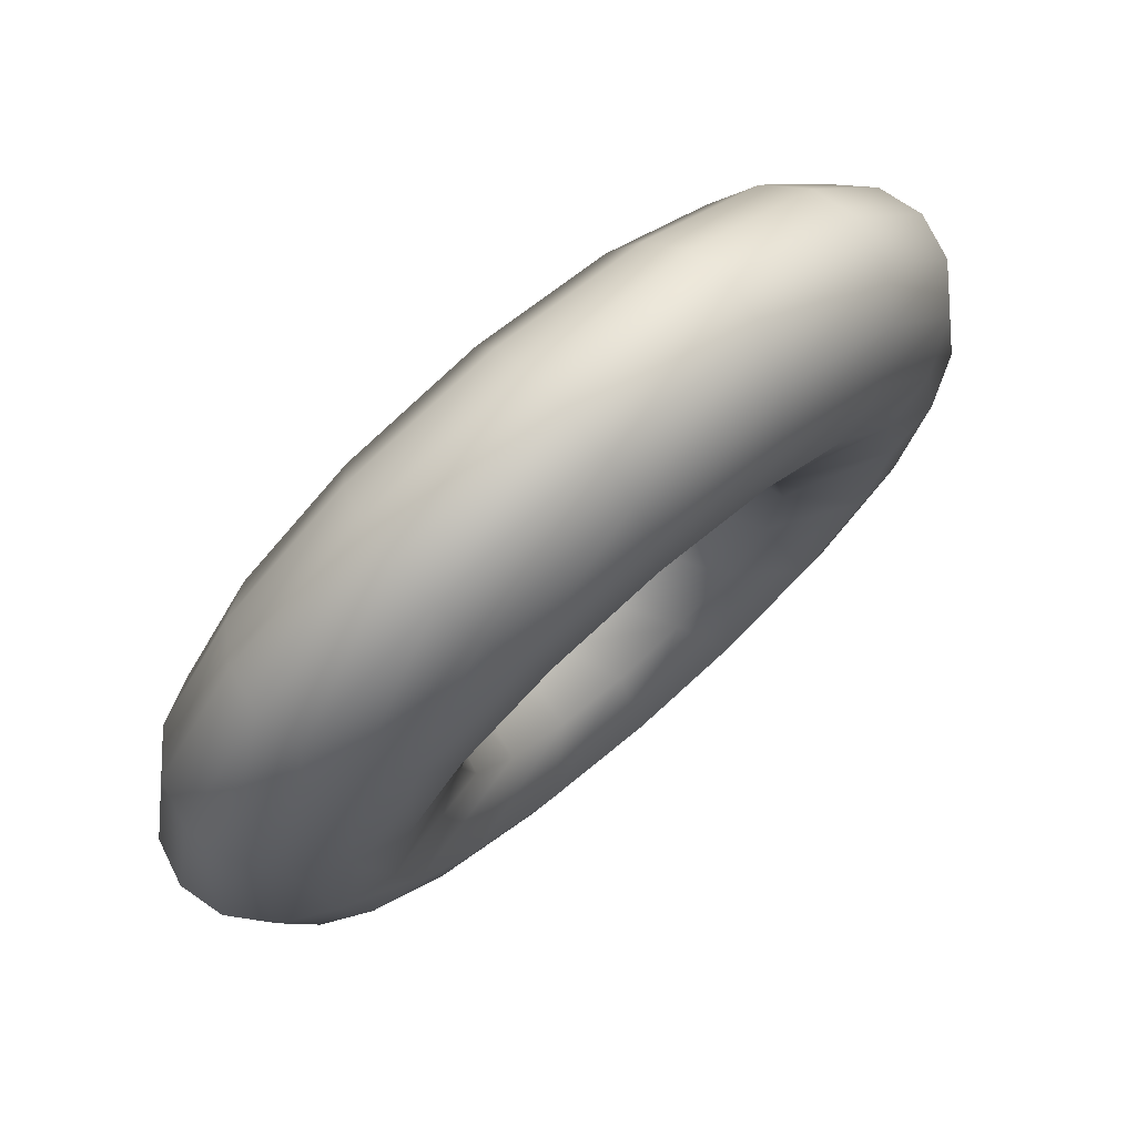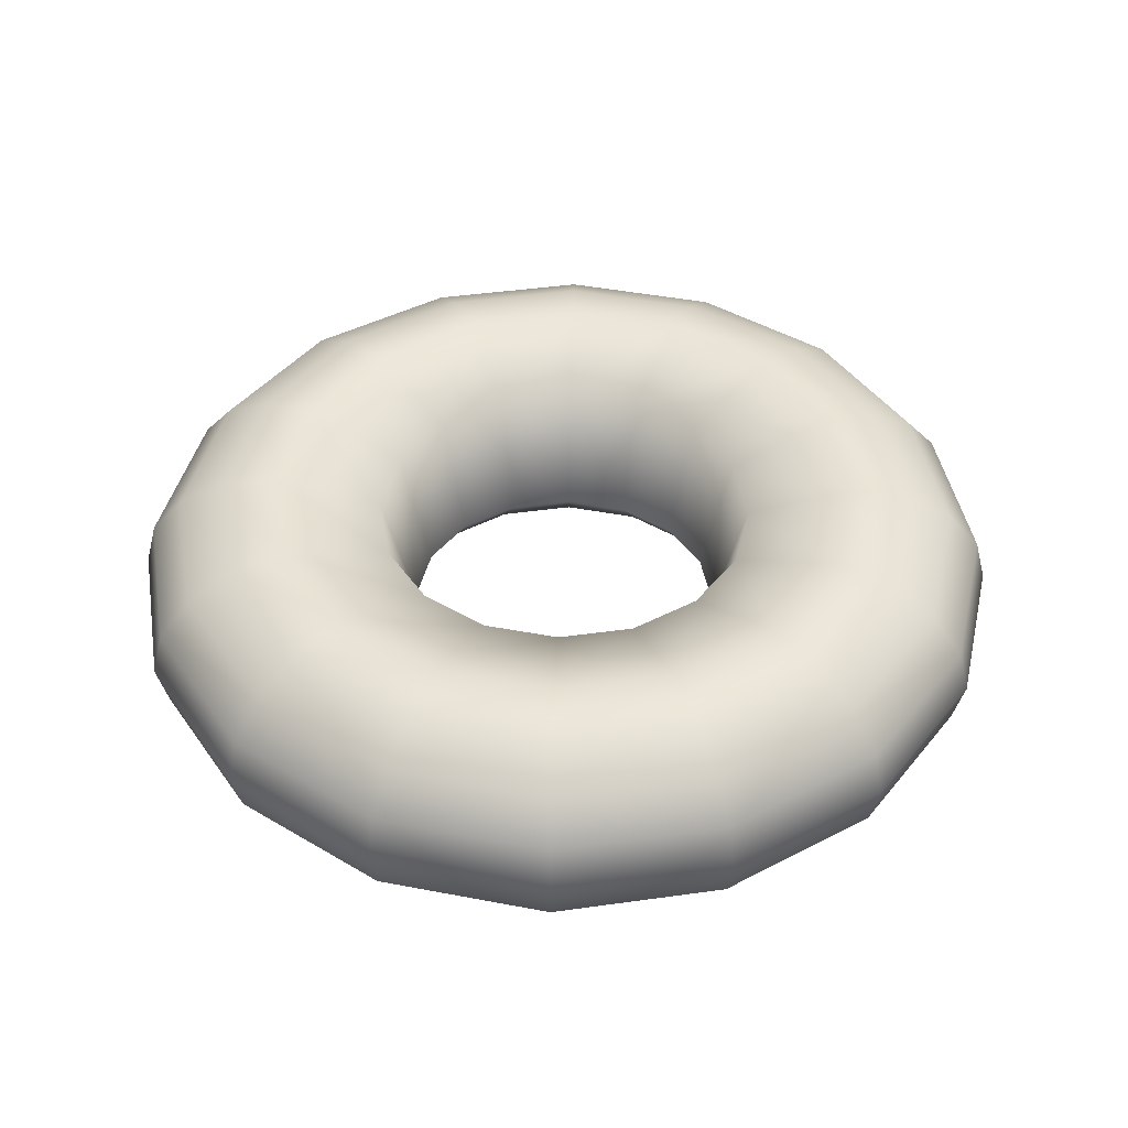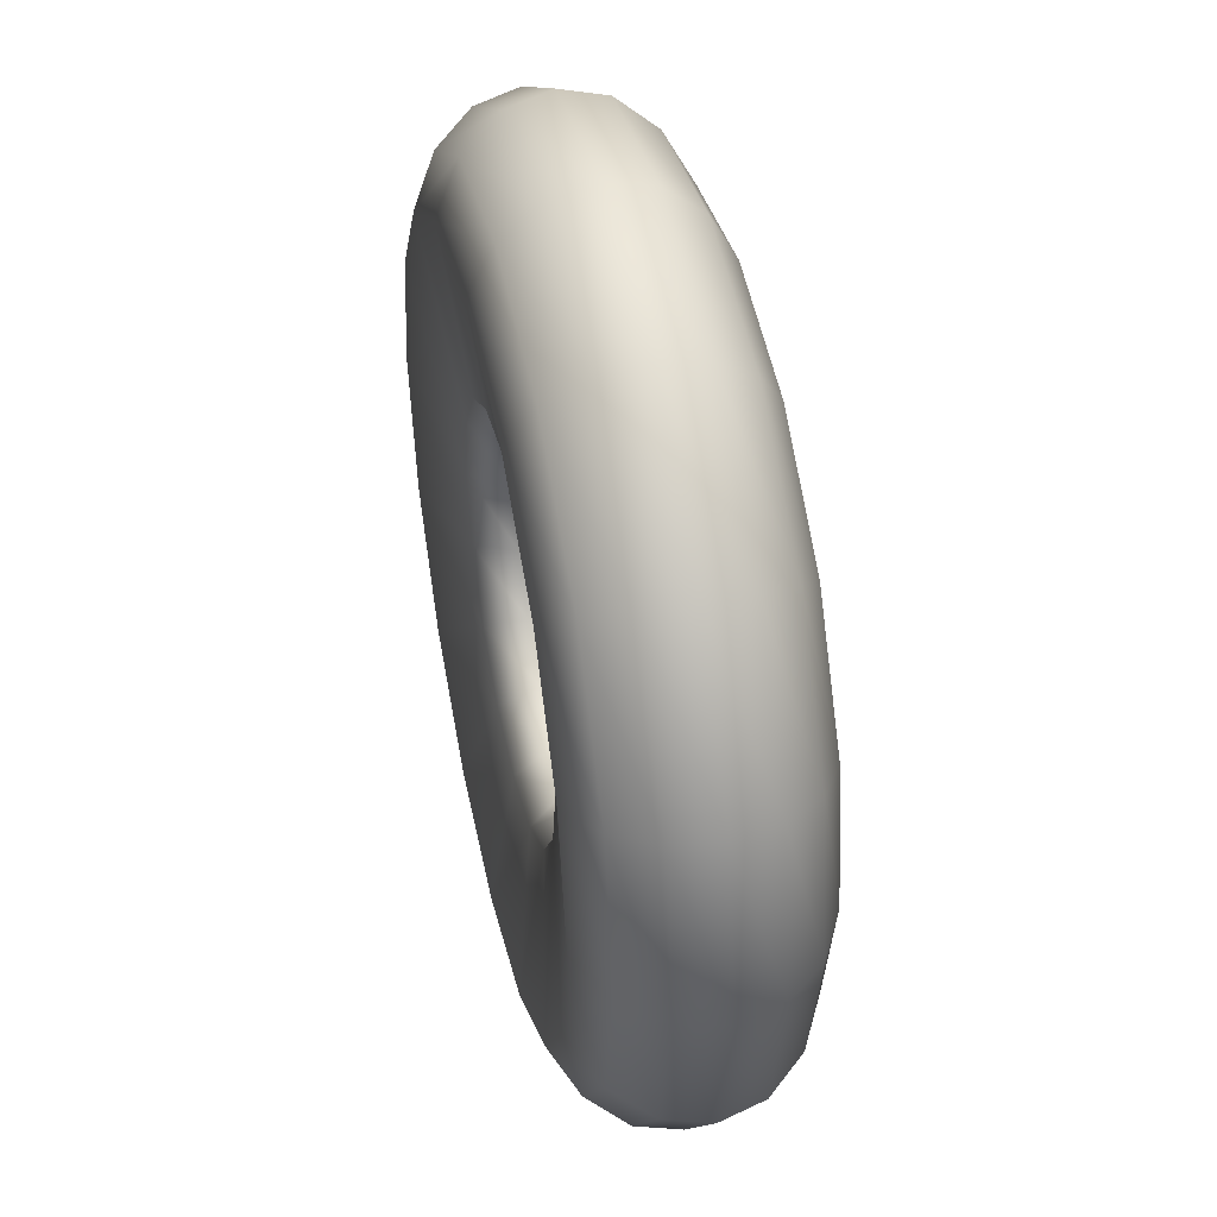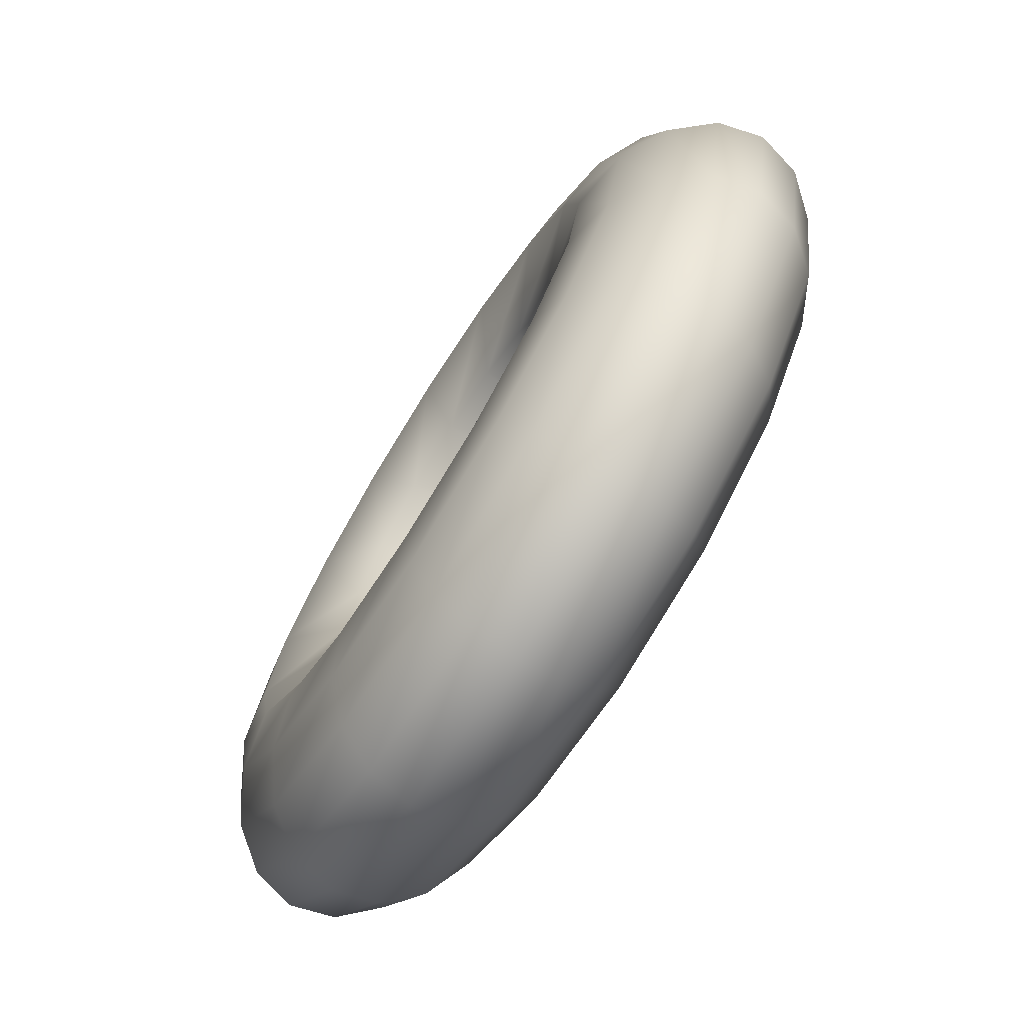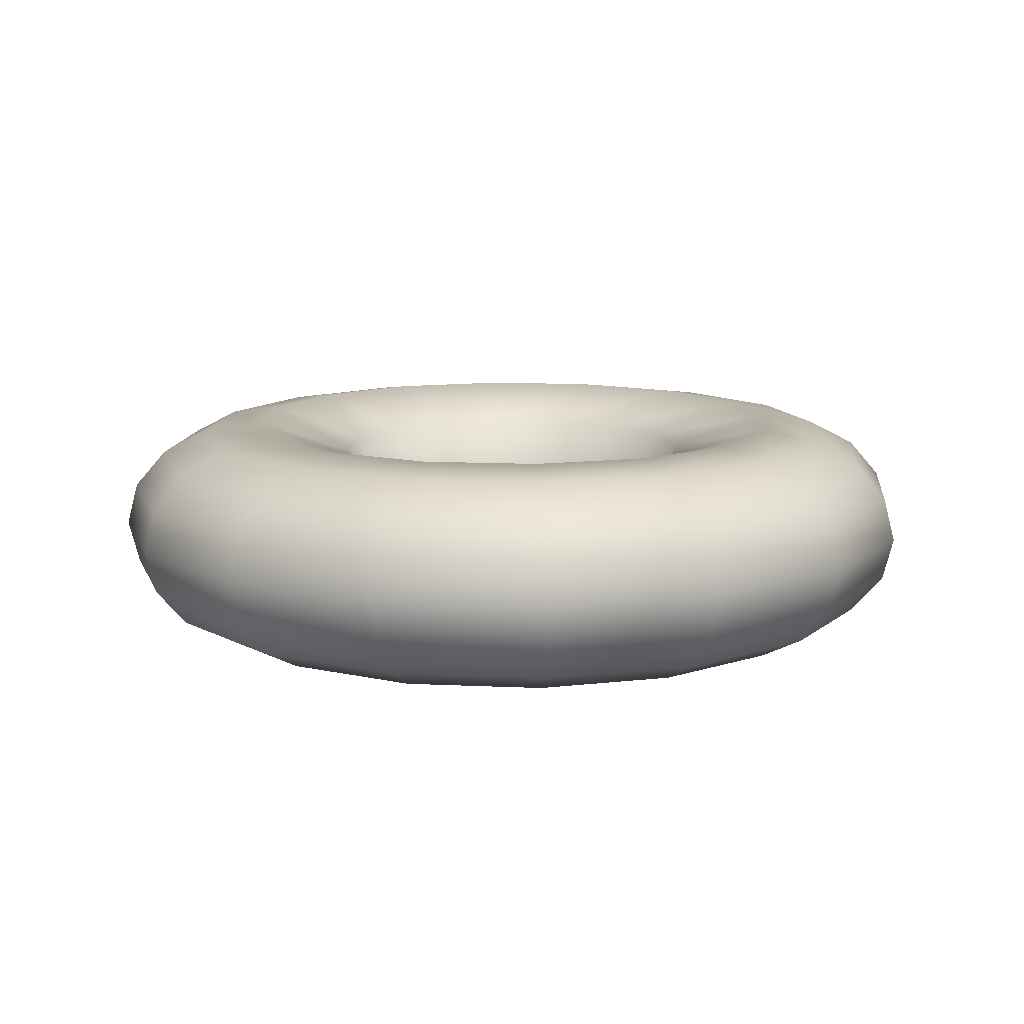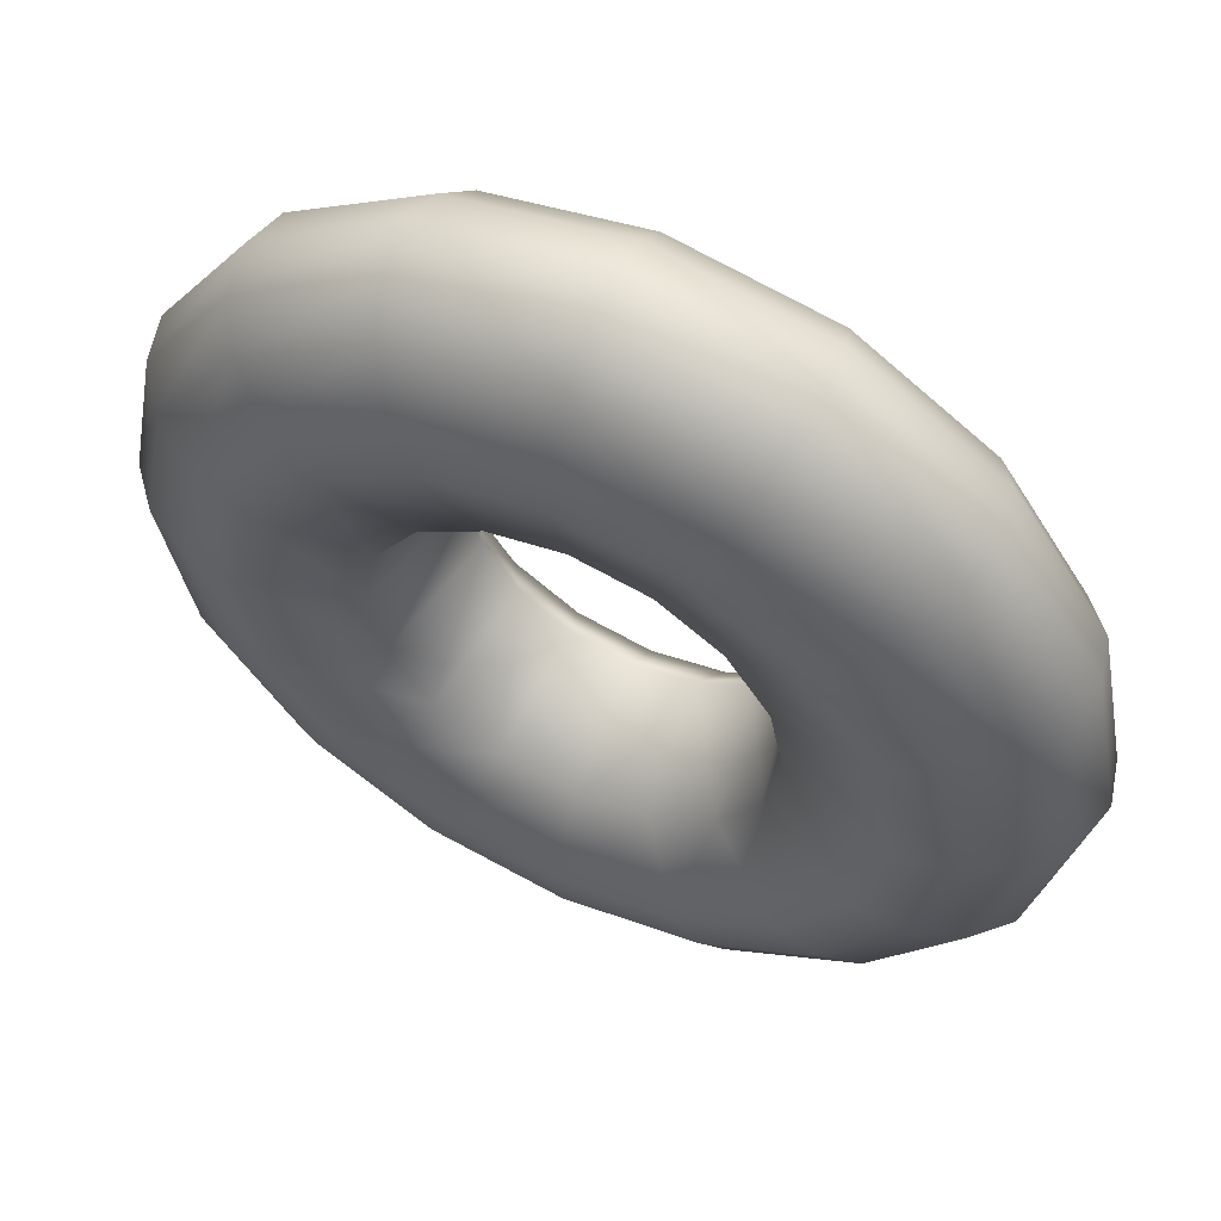
<metadata>
{"format":"obj","ext":"obj","renderer":"f3d","projection":"perspective","resolution":1024,"background":"white","views":[{"elev":74.7,"azim":139.1,"up":"+Z"},{"elev":42.3,"azim":-110.8,"up":"+Y"},{"elev":45.1,"azim":77.4,"up":"+Z"},{"elev":-74.4,"azim":-122.3,"up":"+Z"},{"elev":11.6,"azim":-162.3,"up":"+Y"},{"elev":57.8,"azim":-154.6,"up":"+Z"}]}
</metadata>
<code>
g default
v 5.375 2.475 -2.226
v 4.114 2.475 -4.114
v 2.226 2.475 -5.375
v 3e-06 2.475 -5.818
v -2.226 2.475 -5.375
v -4.114 2.475 -4.114
v -5.375 2.475 -2.226
v -5.818 2.475 -2e-06
v -5.375 2.475 2.226
v -4.114 2.475 4.114
v -2.226 2.475 5.375
v -1e-06 2.475 5.818
v 2.226 2.475 5.375
v 4.114 2.475 4.114
v 5.375 2.475 2.226
v 5.818 2.475 0
v 8.315 3.5 -3.444
v 6.364 3.5 -6.364
v 3.444 3.5 -8.315
v 5e-06 3.5 -9
v -3.444 3.5 -8.315
v -6.364 3.5 -6.364
v -8.315 3.5 -3.444
v -9 3.5 -3e-06
v -8.315 3.5 3.444
v -6.364 3.5 6.364
v -3.444 3.5 8.315
v -1e-06 3.5 9
v 3.444 3.5 8.315
v 6.364 3.5 6.364
v 8.315 3.5 3.444
v 9 3.5 0
v 9.906 3.234 -4.103
v 7.582 3.234 -7.582
v 4.103 3.234 -9.906
v 5e-06 3.234 -10.72
v -4.103 3.234 -9.906
v -7.582 3.234 -7.582
v -9.906 3.234 -4.103
v -10.72 3.234 -4e-06
v -9.906 3.234 4.103
v -7.582 3.234 7.582
v -4.103 3.234 9.906
v -2e-06 3.234 10.72
v 4.103 3.234 9.906
v 7.582 3.234 7.582
v 9.906 3.234 4.103
v 10.72 3.234 0
v 11.25 2.475 -4.662
v 8.614 2.475 -8.614
v 4.662 2.475 -11.25
v 6e-06 2.475 -12.18
v -4.662 2.475 -11.25
v -8.614 2.475 -8.614
v -11.25 2.475 -4.662
v -12.18 2.475 -4e-06
v -11.25 2.475 4.662
v -8.614 2.475 8.614
v -4.662 2.475 11.25
v -2e-06 2.475 12.18
v 4.662 2.475 11.25
v 8.614 2.475 8.614
v 11.25 2.475 4.662
v 12.18 2.475 0
v 12.16 1.339 -5.035
v 9.304 1.339 -9.304
v 5.035 1.339 -12.16
v 7e-06 1.339 -13.16
v -5.035 1.339 -12.16
v -9.304 1.339 -9.304
v -12.16 1.339 -5.035
v -13.16 1.339 -5e-06
v -12.16 1.339 5.035
v -9.304 1.339 9.304
v -5.035 1.339 12.16
v -2e-06 1.339 13.16
v 5.035 1.339 12.16
v 9.304 1.339 9.304
v 12.16 1.339 5.035
v 13.16 1.339 0
v 12.47 -1e-06 -5.166
v 9.546 -1e-06 -9.546
v 5.166 -1e-06 -12.47
v 7e-06 -1e-06 -13.5
v -5.166 -1e-06 -12.47
v -9.546 -1e-06 -9.546
v -12.47 -1e-06 -5.166
v -13.5 -1e-06 -5e-06
v -12.47 -1e-06 5.166
v -9.546 -1e-06 9.546
v -5.166 -1e-06 12.47
v -2e-06 -1e-06 13.5
v 5.166 -1e-06 12.47
v 9.546 -1e-06 9.546
v 12.47 -1e-06 5.166
v 13.5 -1e-06 0
v 12.16 -1.339 -5.035
v 9.304 -1.339 -9.304
v 5.035 -1.339 -12.16
v 7e-06 -1.339 -13.16
v -5.035 -1.339 -12.16
v -9.304 -1.339 -9.304
v -12.16 -1.339 -5.035
v -13.16 -1.339 -5e-06
v -12.16 -1.339 5.035
v -9.304 -1.339 9.304
v -5.035 -1.339 12.16
v -2e-06 -1.339 13.16
v 5.035 -1.339 12.16
v 9.304 -1.339 9.304
v 12.16 -1.339 5.035
v 13.16 -1.339 0
v 11.25 -2.475 -4.662
v 8.614 -2.475 -8.614
v 4.662 -2.475 -11.25
v 6e-06 -2.475 -12.18
v -4.662 -2.475 -11.25
v -8.614 -2.475 -8.614
v -11.25 -2.475 -4.662
v -12.18 -2.475 -4e-06
v -11.25 -2.475 4.662
v -8.614 -2.475 8.614
v -4.662 -2.475 11.25
v -2e-06 -2.475 12.18
v 4.662 -2.475 11.25
v 8.614 -2.475 8.614
v 11.25 -2.475 4.662
v 12.18 -2.475 0
v 9.906 -3.234 -4.103
v 7.582 -3.234 -7.582
v 4.103 -3.234 -9.906
v 5e-06 -3.234 -10.72
v -4.103 -3.234 -9.906
v -7.582 -3.234 -7.582
v -9.906 -3.234 -4.103
v -10.72 -3.234 -4e-06
v -9.906 -3.234 4.103
v -7.582 -3.234 7.582
v -4.103 -3.234 9.906
v -2e-06 -3.234 10.72
v 4.103 -3.234 9.906
v 7.582 -3.234 7.582
v 9.906 -3.234 4.103
v 10.72 -3.234 0
v 5.375 -2.475 -2.226
v 4.114 -2.475 -4.114
v 2.226 -2.475 -5.375
v 3e-06 -2.475 -5.818
v -2.226 -2.475 -5.375
v -4.114 -2.475 -4.114
v -5.375 -2.475 -2.226
v -5.818 -2.475 -2e-06
v -5.375 -2.475 2.226
v -4.114 -2.475 4.114
v -2.226 -2.475 5.375
v -1e-06 -2.475 5.818
v 2.226 -2.475 5.375
v 4.114 -2.475 4.114
v 5.375 -2.475 2.226
v 5.818 -2.475 0
v 4.474 -1.339 -1.853
v 3.424 -1.339 -3.424
v 1.853 -1.339 -4.474
v 2e-06 -1.339 -4.843
v -1.853 -1.339 -4.474
v -3.424 -1.339 -3.424
v -4.474 -1.339 -1.853
v -4.843 -1.339 -2e-06
v -4.474 -1.339 1.853
v -3.424 -1.339 3.424
v -1.853 -1.339 4.474
v -1e-06 -1.339 4.843
v 1.853 -1.339 4.474
v 3.424 -1.339 3.424
v 4.474 -1.339 1.853
v 4.843 -1.339 0
g Donut_Object
f 2 1 17 18
f 3 2 18 19
f 4 3 19 20
f 5 4 20 21
f 6 5 21 22
f 7 6 22 23
f 8 7 23 24
f 9 8 24 25
f 10 9 25 26
f 11 10 26 27
f 12 11 27 28
f 13 12 28 29
f 14 13 29 30
f 15 14 30 31
f 16 15 31 32
f 1 16 32 17
f 18 17 33 34
f 19 18 34 35
f 20 19 35 36
f 21 20 36 37
f 22 21 37 38
f 23 22 38 39
f 24 23 39 40
f 25 24 40 41
f 26 25 41 42
f 27 26 42 43
f 28 27 43 44
f 29 28 44 45
f 30 29 45 46
f 31 30 46 47
f 32 31 47 48
f 17 32 48 33
f 34 33 49 50
f 35 34 50 51
f 36 35 51 52
f 37 36 52 53
f 38 37 53 54
f 39 38 54 55
f 40 39 55 56
f 41 40 56 57
f 42 41 57 58
f 43 42 58 59
f 44 43 59 60
f 45 44 60 61
f 46 45 61 62
f 47 46 62 63
f 48 47 63 64
f 33 48 64 49
f 50 49 65 66
f 51 50 66 67
f 52 51 67 68
f 53 52 68 69
f 54 53 69 70
f 55 54 70 71
f 56 55 71 72
f 57 56 72 73
f 58 57 73 74
f 59 58 74 75
f 60 59 75 76
f 61 60 76 77
f 62 61 77 78
f 63 62 78 79
f 64 63 79 80
f 49 64 80 65
f 66 65 81 82
f 67 66 82 83
f 68 67 83 84
f 69 68 84 85
f 70 69 85 86
f 71 70 86 87
f 72 71 87 88
f 73 72 88 89
f 74 73 89 90
f 75 74 90 91
f 76 75 91 92
f 77 76 92 93
f 78 77 93 94
f 79 78 94 95
f 80 79 95 96
f 65 80 96 81
f 82 81 97 98
f 83 82 98 99
f 84 83 99 100
f 85 84 100 101
f 86 85 101 102
f 87 86 102 103
f 88 87 103 104
f 89 88 104 105
f 90 89 105 106
f 91 90 106 107
f 92 91 107 108
f 93 92 108 109
f 94 93 109 110
f 95 94 110 111
f 96 95 111 112
f 81 96 112 97
f 98 97 113 114
f 99 98 114 115
f 100 99 115 116
f 101 100 116 117
f 102 101 117 118
f 103 102 118 119
f 104 103 119 120
f 105 104 120 121
f 106 105 121 122
f 107 106 122 123
f 108 107 123 124
f 109 108 124 125
f 110 109 125 126
f 111 110 126 127
f 112 111 127 128
f 97 112 128 113
f 114 113 129 130
f 115 114 130 131
f 116 115 131 132
f 117 116 132 133
f 118 117 133 134
f 119 118 134 135
f 120 119 135 136
f 121 120 136 137
f 122 121 137 138
f 123 122 138 139
f 124 123 139 140
f 125 124 140 141
f 126 125 141 142
f 127 126 142 143
f 128 127 143 144
f 113 128 144 129
f 130 129 145 146
f 131 130 146 147
f 132 131 147 148
f 133 132 148 149
f 134 133 149 150
f 135 134 150 151
f 136 135 151 152
f 137 136 152 153
f 138 137 153 154
f 139 138 154 155
f 140 139 155 156
f 141 140 156 157
f 142 141 157 158
f 143 142 158 159
f 144 143 159 160
f 129 144 160 145
f 146 145 161 162
f 147 146 162 163
f 148 147 163 164
f 149 148 164 165
f 150 149 165 166
f 151 150 166 167
f 152 151 167 168
f 153 152 168 169
f 154 153 169 170
f 155 154 170 171
f 156 155 171 172
f 157 156 172 173
f 158 157 173 174
f 159 158 174 175
f 160 159 175 176
f 145 160 176 161
f 2 162 161 1
f 3 163 162 2
f 4 164 163 3
f 5 165 164 4
f 6 166 165 5
f 7 167 166 6
f 8 168 167 7
f 9 169 168 8
f 10 170 169 9
f 11 171 170 10
f 12 172 171 11
f 13 173 172 12
f 14 174 173 13
f 15 175 174 14
f 16 176 175 15
f 1 161 176 16

</code>
